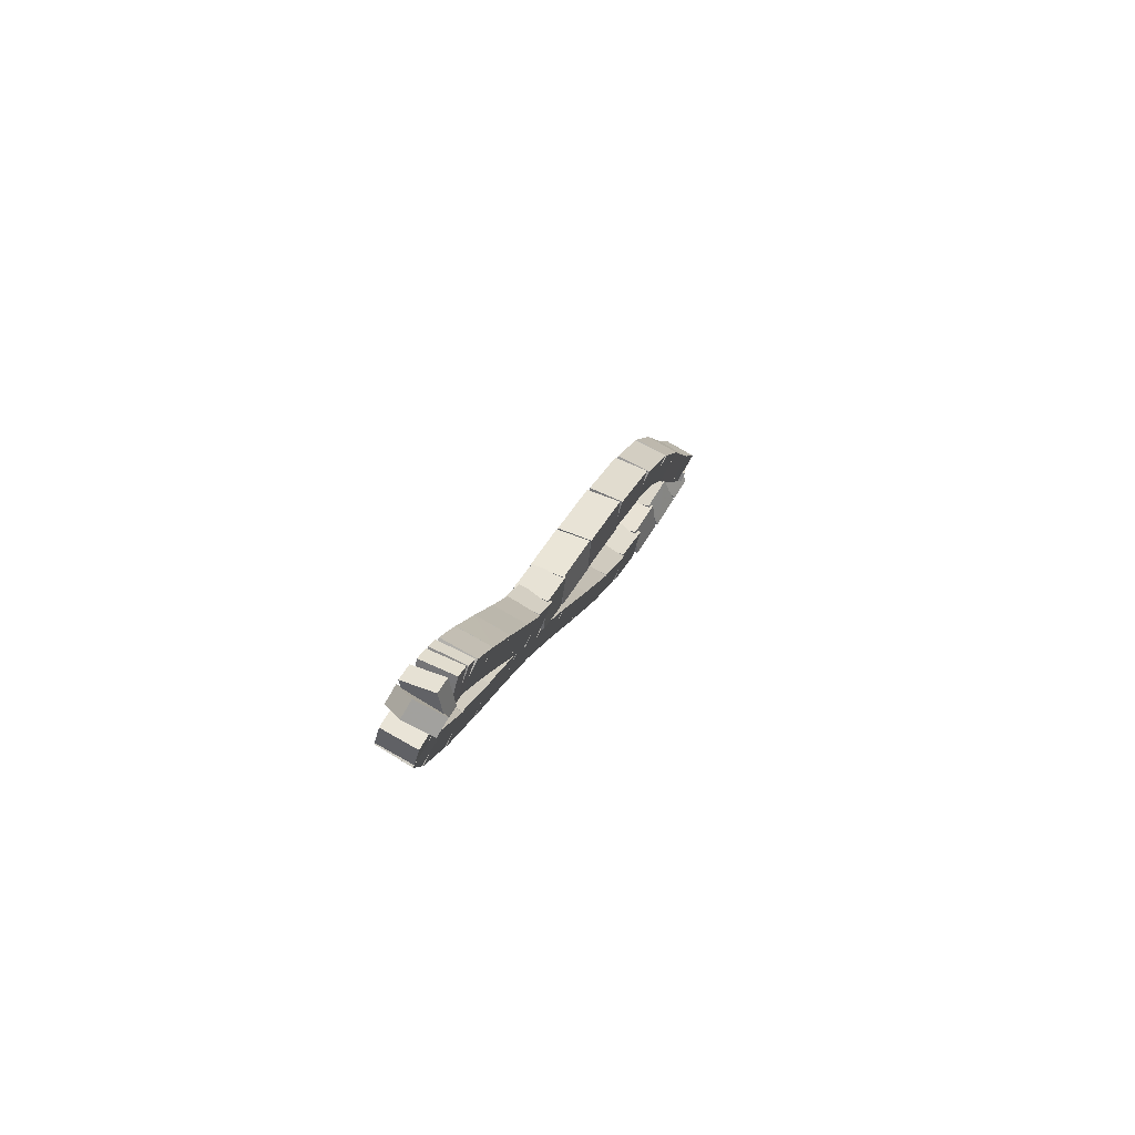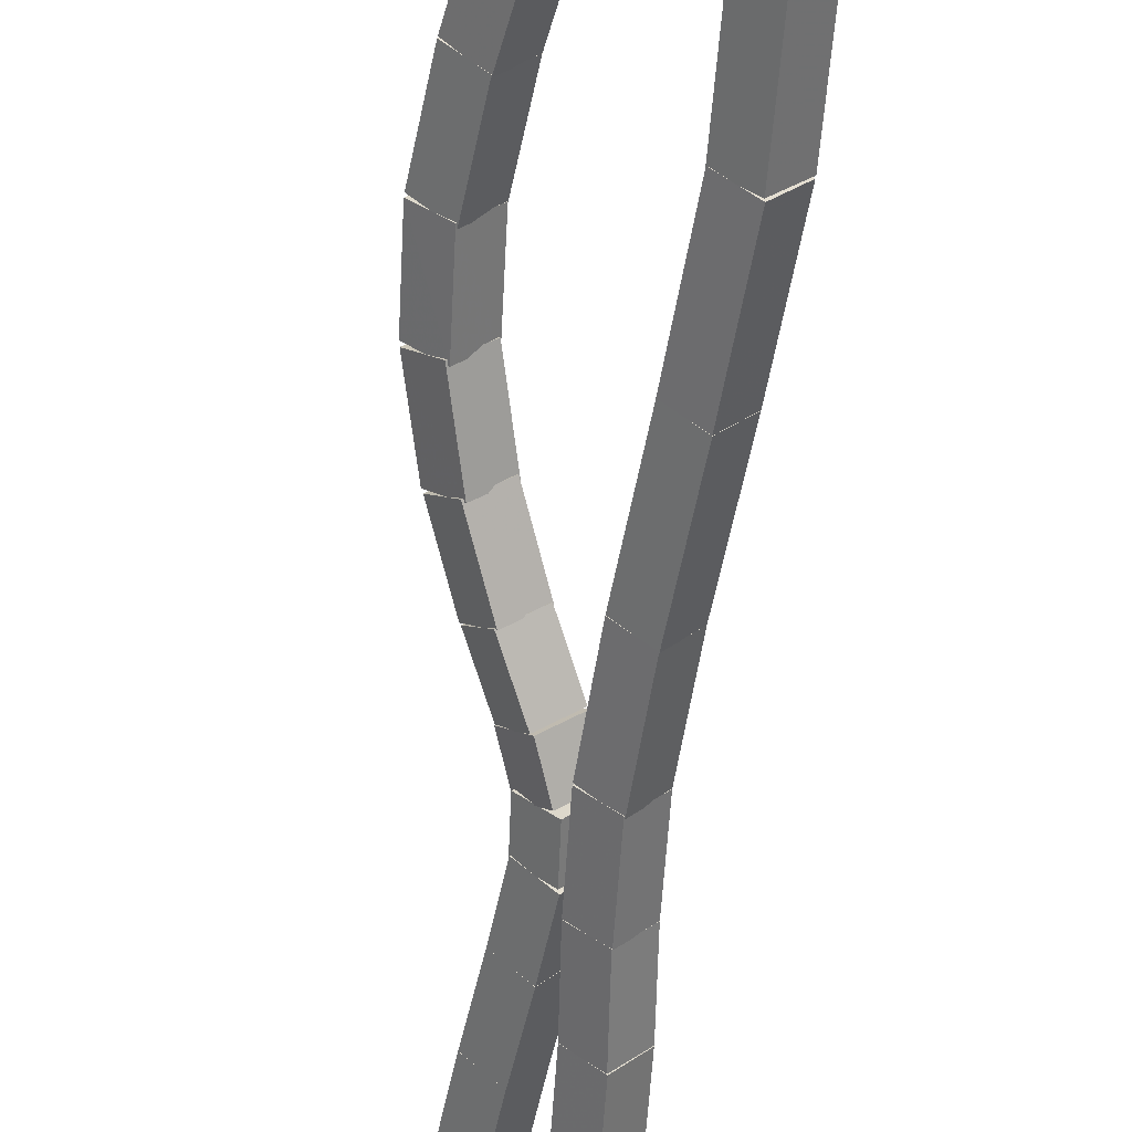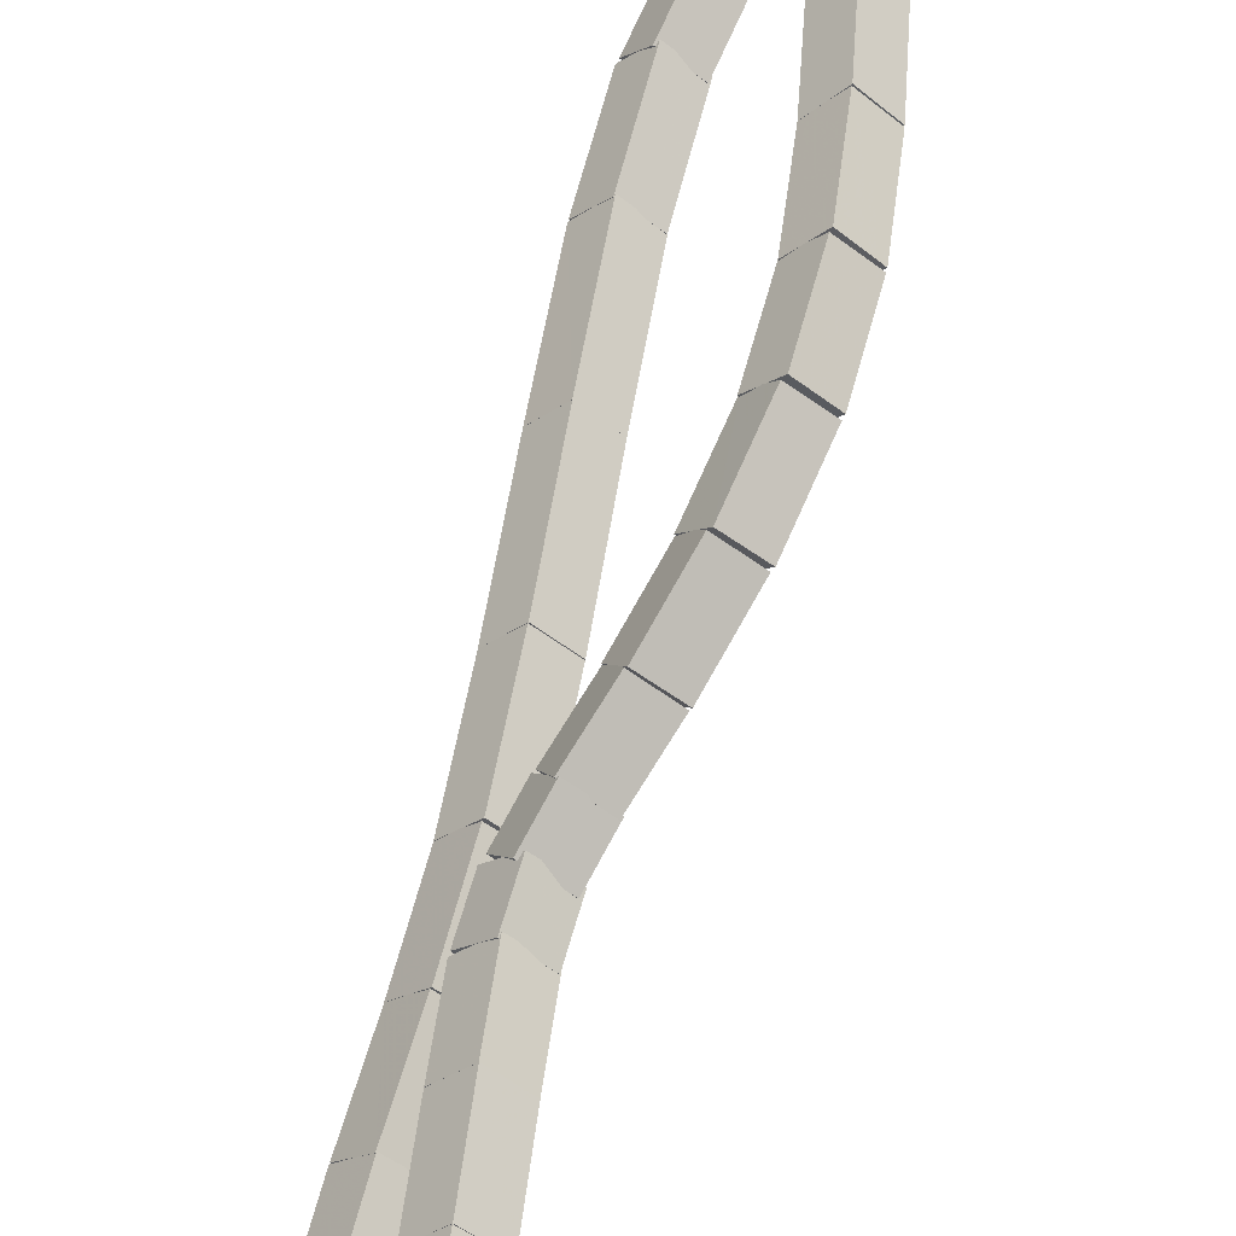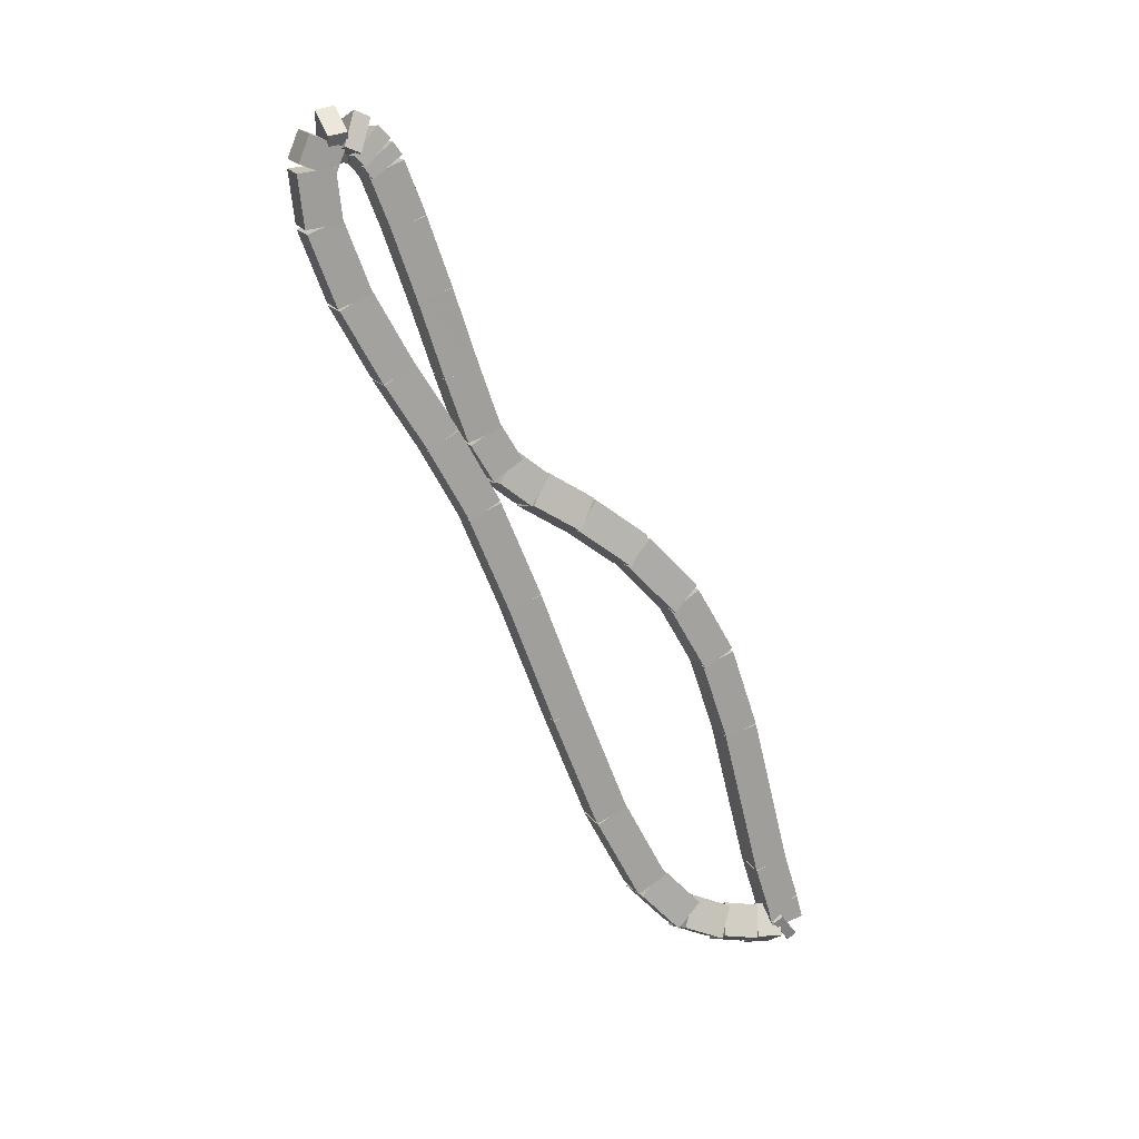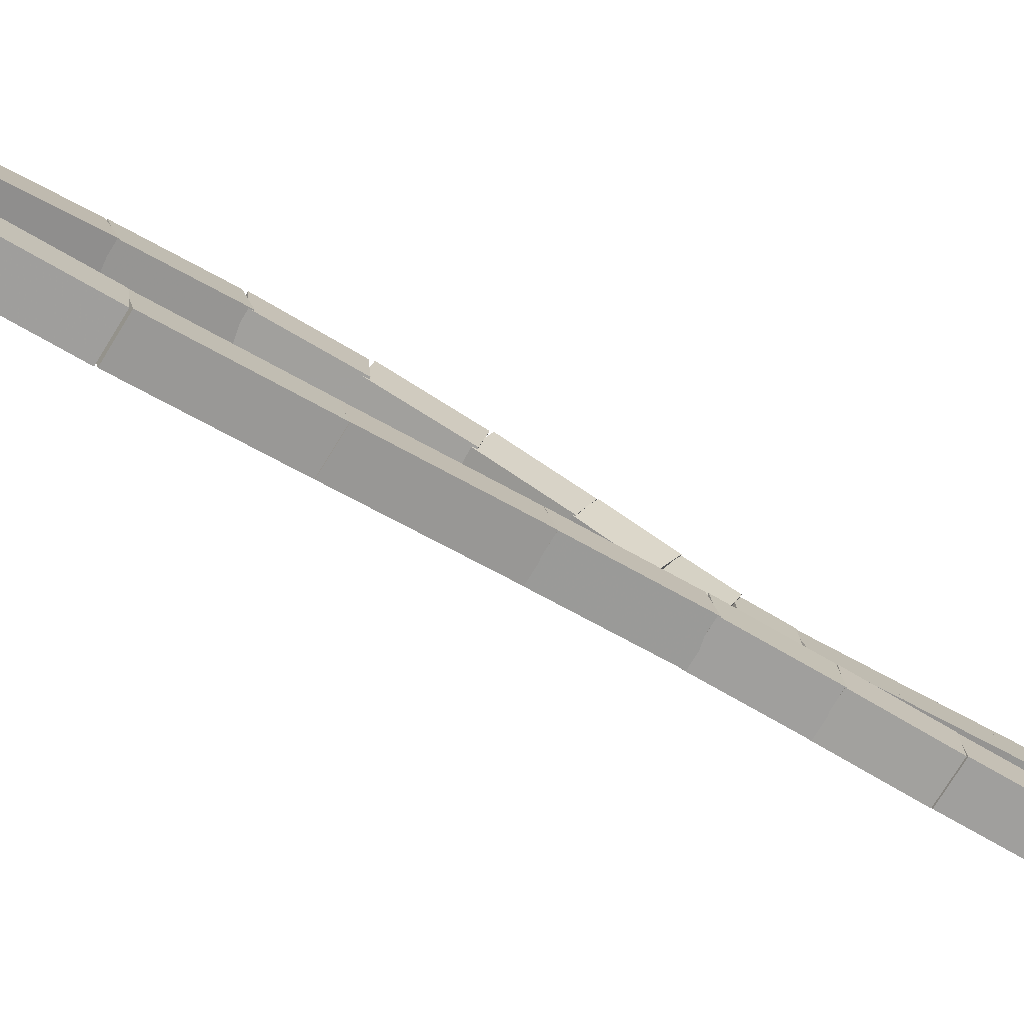
<metadata>
{"format":"obj","ext":"obj","renderer":"f3d","projection":"perspective","resolution":1024,"background":"white","views":[{"elev":79.5,"azim":166.2,"up":"+Y"},{"elev":-37.9,"azim":-25.1,"up":"+Z"},{"elev":39.8,"azim":174.0,"up":"+Z"},{"elev":18.5,"azim":-155.7,"up":"+Y"},{"elev":-22.9,"azim":43.3,"up":"+Z"}]}
</metadata>
<code>
g name
v 13.25 41.26 40.09
v 13.36 41.25 40.18
v 13.43 41.17 40.09
v 13.32 41.18 39.99
v 13.22 41.21 40.11
v 13.33 41.2 40.2
v 13.4 41.12 40.11
v 13.29 41.13 40.02
f 1 2 3 4
f 6 2 1 5
f 5 1 4 8
f 6 5 8 7
f 8 4 3 7
f 7 3 2 6
g name
v 13.29 41.32 40.05
v 13.4 41.3 40.14
v 13.45 41.2 40.05
v 13.34 41.22 39.97
v 13.25 41.27 40.09
v 13.36 41.26 40.17
v 13.42 41.16 40.09
v 13.31 41.17 40
f 9 10 11 12
f 14 10 9 13
f 13 9 12 16
f 14 13 16 15
f 16 12 11 15
f 15 11 10 14
g name
v 13.36 41.37 40.01
v 13.47 41.32 40.09
v 13.46 41.2 40.01
v 13.36 41.25 39.93
v 13.32 41.35 40.05
v 13.42 41.3 40.13
v 13.42 41.18 40.05
v 13.31 41.23 39.98
f 17 18 19 20
f 22 18 17 21
f 21 17 20 24
f 22 21 24 23
f 24 20 19 23
f 23 19 18 22
g name
v 13.49 41.37 39.96
v 13.53 41.26 40.03
v 13.44 41.18 39.96
v 13.39 41.29 39.89
v 13.44 41.38 40.01
v 13.48 41.27 40.08
v 13.39 41.19 40.01
v 13.34 41.3 39.94
f 25 26 27 28
f 30 26 25 29
f 29 25 28 32
f 30 29 32 31
f 32 28 27 31
f 31 27 26 30
g name
v 13.59 41.2 39.93
v 13.5 41.15 40.03
v 13.4 41.14 39.93
v 13.48 41.2 39.83
v 13.56 41.3 39.96
v 13.47 41.25 40.06
v 13.37 41.25 39.96
v 13.45 41.3 39.86
f 33 34 35 36
f 38 34 33 37
f 37 33 36 40
f 38 37 40 39
f 40 36 35 39
f 39 35 34 38
g name
v 13.58 40.96 39.95
v 13.48 40.98 40.05
v 13.38 40.98 39.95
v 13.48 40.96 39.85
v 13.59 41.16 39.93
v 13.49 41.18 40.03
v 13.39 41.18 39.93
v 13.49 41.16 39.83
f 41 42 43 44
f 46 42 41 45
f 45 41 44 48
f 46 45 48 47
f 48 44 43 47
f 47 43 42 46
g name
v 13.5 40.67 40.02
v 13.41 40.72 40.11
v 13.31 40.72 40.02
v 13.4 40.67 39.92
v 13.57 40.95 39.95
v 13.48 41 40.04
v 13.38 41 39.95
v 13.47 40.95 39.85
f 49 50 51 52
f 54 50 49 53
f 53 49 52 56
f 54 53 56 55
f 56 52 51 55
f 55 51 50 54
g name
v 13.39 40.38 40.13
v 13.31 40.45 40.22
v 13.2 40.45 40.13
v 13.28 40.38 40.03
v 13.5 40.66 40.02
v 13.42 40.73 40.11
v 13.31 40.73 40.02
v 13.39 40.67 39.92
f 57 58 59 60
f 62 58 57 61
f 61 57 60 64
f 62 61 64 63
f 64 60 59 63
f 63 59 58 62
g name
v 13.27 40.11 40.24
v 13.19 40.18 40.34
v 13.09 40.19 40.24
v 13.16 40.11 40.15
v 13.39 40.37 40.13
v 13.31 40.45 40.22
v 13.2 40.45 40.13
v 13.28 40.38 40.03
f 65 66 67 68
f 70 66 65 69
f 69 65 68 72
f 70 69 72 71
f 72 68 67 71
f 71 67 66 70
g name
v 13.16 39.82 40.36
v 13.08 39.89 40.45
v 12.97 39.89 40.36
v 13.05 39.82 40.26
v 13.27 40.11 40.24
v 13.19 40.18 40.34
v 13.08 40.18 40.24
v 13.17 40.12 40.15
f 73 74 75 76
f 78 74 73 77
f 77 73 76 80
f 78 77 80 79
f 80 76 75 79
f 79 75 74 78
g name
v 13.05 39.44 40.47
v 12.96 39.49 40.57
v 12.86 39.49 40.47
v 12.94 39.44 40.37
v 13.16 39.83 40.36
v 13.07 39.88 40.45
v 12.97 39.88 40.36
v 13.06 39.83 40.26
f 81 82 83 84
f 86 82 81 85
f 85 81 84 88
f 86 85 88 87
f 88 84 83 87
f 87 83 82 86
g name
v 12.92 38.95 40.6
v 12.83 39 40.7
v 12.73 39 40.6
v 12.82 38.95 40.5
v 13.05 39.44 40.47
v 12.96 39.49 40.57
v 12.85 39.49 40.47
v 12.95 39.44 40.37
f 89 90 91 92
f 94 90 89 93
f 93 89 92 96
f 94 93 96 95
f 96 92 91 95
f 95 91 90 94
g name
v 12.79 38.47 40.73
v 12.7 38.53 40.83
v 12.59 38.53 40.73
v 12.68 38.48 40.63
v 12.92 38.95 40.6
v 12.83 39 40.7
v 12.73 39 40.6
v 12.82 38.95 40.5
f 97 98 99 100
f 102 98 97 101
f 101 97 100 104
f 102 101 104 103
f 104 100 99 103
f 103 99 98 102
g name
v 12.66 38.12 40.86
v 12.57 38.18 40.95
v 12.47 38.19 40.86
v 12.55 38.12 40.77
v 12.78 38.47 40.73
v 12.7 38.53 40.83
v 12.6 38.54 40.73
v 12.68 38.47 40.64
f 105 106 107 108
f 110 106 105 109
f 109 105 108 112
f 110 109 112 111
f 112 108 107 111
f 111 107 106 110
g name
v 12.53 37.92 40.98
v 12.47 38.01 41.07
v 12.36 38.03 40.98
v 12.42 37.93 40.89
v 12.65 38.1 40.86
v 12.59 38.19 40.95
v 12.48 38.21 40.86
v 12.54 38.11 40.77
f 113 114 115 116
f 118 114 113 117
f 117 113 116 120
f 118 117 120 119
f 120 116 115 119
f 119 115 114 118
g name
v 12.38 37.81 41.1
v 12.37 37.92 41.18
v 12.27 37.97 41.1
v 12.27 37.85 41.02
v 12.5 37.89 40.98
v 12.5 38.01 41.06
v 12.39 38.05 40.98
v 12.39 37.93 40.9
f 121 122 123 124
f 126 122 121 125
f 125 121 124 128
f 126 125 128 127
f 128 124 123 127
f 127 123 122 126
g name
v 12.25 37.75 41.21
v 12.28 37.87 41.28
v 12.18 37.94 41.21
v 12.15 37.83 41.14
v 12.36 37.79 41.1
v 12.39 37.91 41.17
v 12.29 37.98 41.1
v 12.26 37.86 41.03
f 129 130 131 132
f 134 130 129 133
f 133 129 132 136
f 134 133 136 135
f 136 132 131 135
f 135 131 130 134
g name
v 12.16 37.73 41.29
v 12.2 37.85 41.36
v 12.11 37.93 41.29
v 12.07 37.82 41.22
v 12.23 37.75 41.21
v 12.28 37.86 41.28
v 12.19 37.95 41.21
v 12.15 37.83 41.14
f 137 138 139 140
f 142 138 137 141
f 141 137 140 144
f 142 141 144 143
f 144 140 139 143
f 143 139 138 142
g name
v 12.04 37.79 41.31
v 12.15 37.82 41.39
v 12.18 37.93 41.31
v 12.07 37.9 41.23
v 12.06 37.76 41.29
v 12.17 37.79 41.37
v 12.21 37.9 41.29
v 12.1 37.87 41.2
f 145 146 147 148
f 150 146 145 149
f 149 145 148 152
f 150 149 152 151
f 152 148 147 151
f 151 147 146 150
g name
v 12.03 37.98 41.29
v 12.13 37.97 41.39
v 12.23 37.94 41.29
v 12.12 37.94 41.2
v 12.01 37.88 41.31
v 12.11 37.88 41.41
v 12.21 37.84 41.31
v 12.11 37.84 41.21
f 153 154 155 156
f 158 154 153 157
f 157 153 156 160
f 158 157 160 159
f 160 156 155 159
f 159 155 154 158
g name
v 12.07 38.17 41.25
v 12.18 38.17 41.35
v 12.27 38.13 41.25
v 12.17 38.13 41.15
v 12.03 37.98 41.29
v 12.13 37.98 41.39
v 12.23 37.94 41.29
v 12.12 37.94 41.2
f 161 162 163 164
f 166 162 161 165
f 165 161 164 168
f 166 165 168 167
f 168 164 163 167
f 167 163 162 166
g name
v 12.19 38.81 41.14
v 12.29 38.81 41.24
v 12.38 38.77 41.14
v 12.28 38.77 41.04
v 12.07 38.17 41.25
v 12.17 38.17 41.35
v 12.27 38.13 41.25
v 12.17 38.13 41.15
f 169 170 171 172
f 174 170 169 173
f 173 169 172 176
f 174 173 176 175
f 176 172 171 175
f 175 171 170 174
g name
v 12.27 39.15 41.06
v 12.37 39.14 41.16
v 12.46 39.1 41.06
v 12.36 39.1 40.96
v 12.19 38.81 41.14
v 12.29 38.81 41.23
v 12.38 38.77 41.14
v 12.28 38.77 41.04
f 177 178 179 180
f 182 178 177 181
f 181 177 180 184
f 182 181 184 183
f 184 180 179 183
f 183 179 178 182
g name
v 12.38 39.43 40.95
v 12.49 39.42 41.04
v 12.57 39.35 40.95
v 12.46 39.36 40.86
v 12.27 39.16 41.06
v 12.38 39.15 41.15
v 12.46 39.08 41.06
v 12.35 39.09 40.96
f 185 186 187 188
f 190 186 185 189
f 189 185 188 192
f 190 189 192 191
f 192 188 187 191
f 191 187 186 190
g name
v 12.53 39.67 40.8
v 12.64 39.65 40.89
v 12.7 39.56 40.8
v 12.59 39.57 40.72
v 12.39 39.45 40.95
v 12.5 39.43 41.04
v 12.56 39.34 40.95
v 12.45 39.35 40.86
f 193 194 195 196
f 198 194 193 197
f 197 193 196 200
f 198 197 200 199
f 200 196 195 199
f 199 195 194 198
g name
v 12.7 39.85 40.65
v 12.81 39.82 40.73
v 12.85 39.71 40.65
v 12.74 39.74 40.56
v 12.54 39.68 40.8
v 12.66 39.65 40.89
v 12.69 39.54 40.8
v 12.58 39.57 40.72
f 201 202 203 204
f 206 202 201 205
f 205 201 204 208
f 206 205 208 207
f 208 204 203 207
f 207 203 202 206
g name
v 12.84 39.98 40.51
v 12.95 39.94 40.59
v 12.98 39.83 40.51
v 12.87 39.86 40.43
v 12.71 39.86 40.65
v 12.82 39.82 40.73
v 12.84 39.71 40.65
v 12.73 39.74 40.57
f 209 210 211 212
f 214 210 209 213
f 213 209 212 216
f 214 213 216 215
f 216 212 211 215
f 215 211 210 214
g name
v 12.92 40.07 40.42
v 13.04 40.05 40.51
v 13.07 39.94 40.42
v 12.96 39.97 40.34
v 12.83 39.97 40.51
v 12.95 39.95 40.6
v 12.98 39.84 40.51
v 12.87 39.86 40.43
f 217 218 219 220
f 222 218 217 221
f 221 217 220 224
f 222 221 224 223
f 224 220 219 223
f 223 219 218 222
g name
v 12.97 40.19 40.36
v 13.08 40.19 40.45
v 13.15 40.12 40.36
v 13.05 40.12 40.27
v 12.91 40.05 40.42
v 13.01 40.04 40.52
v 13.09 39.97 40.42
v 12.99 39.97 40.33
f 225 226 227 228
f 230 226 225 229
f 229 225 228 232
f 230 229 232 231
f 232 228 227 231
f 231 227 226 230
g name
v 13.03 40.43 40.3
v 13.13 40.43 40.4
v 13.22 40.38 40.3
v 13.12 40.38 40.2
v 12.96 40.18 40.36
v 13.07 40.18 40.46
v 13.16 40.13 40.36
v 13.06 40.13 40.26
f 233 234 235 236
f 238 234 233 237
f 237 233 236 240
f 238 237 240 239
f 240 236 235 239
f 239 235 234 238
g name
v 13.09 40.72 40.23
v 13.2 40.72 40.33
v 13.29 40.68 40.23
v 13.19 40.68 40.13
v 13.03 40.43 40.3
v 13.13 40.43 40.4
v 13.22 40.38 40.3
v 13.12 40.38 40.2
f 241 242 243 244
f 246 242 241 245
f 245 241 244 248
f 246 245 248 247
f 248 244 243 247
f 247 243 242 246
g name
v 13.16 40.99 40.16
v 13.26 40.99 40.26
v 13.35 40.94 40.16
v 13.25 40.95 40.07
v 13.09 40.72 40.23
v 13.2 40.72 40.33
v 13.29 40.68 40.23
v 13.19 40.68 40.13
f 249 250 251 252
f 254 250 249 253
f 253 249 252 256
f 254 253 256 255
f 256 252 251 255
f 255 251 250 254
g name
v 13.22 41.19 40.11
v 13.32 41.19 40.21
v 13.41 41.14 40.11
v 13.31 41.14 40.01
v 13.16 40.99 40.16
v 13.26 40.99 40.26
v 13.35 40.94 40.16
v 13.25 40.94 40.07
f 257 258 259 260
f 262 258 257 261
f 261 257 260 264
f 262 261 264 263
f 264 260 259 263
f 263 259 258 262

</code>
